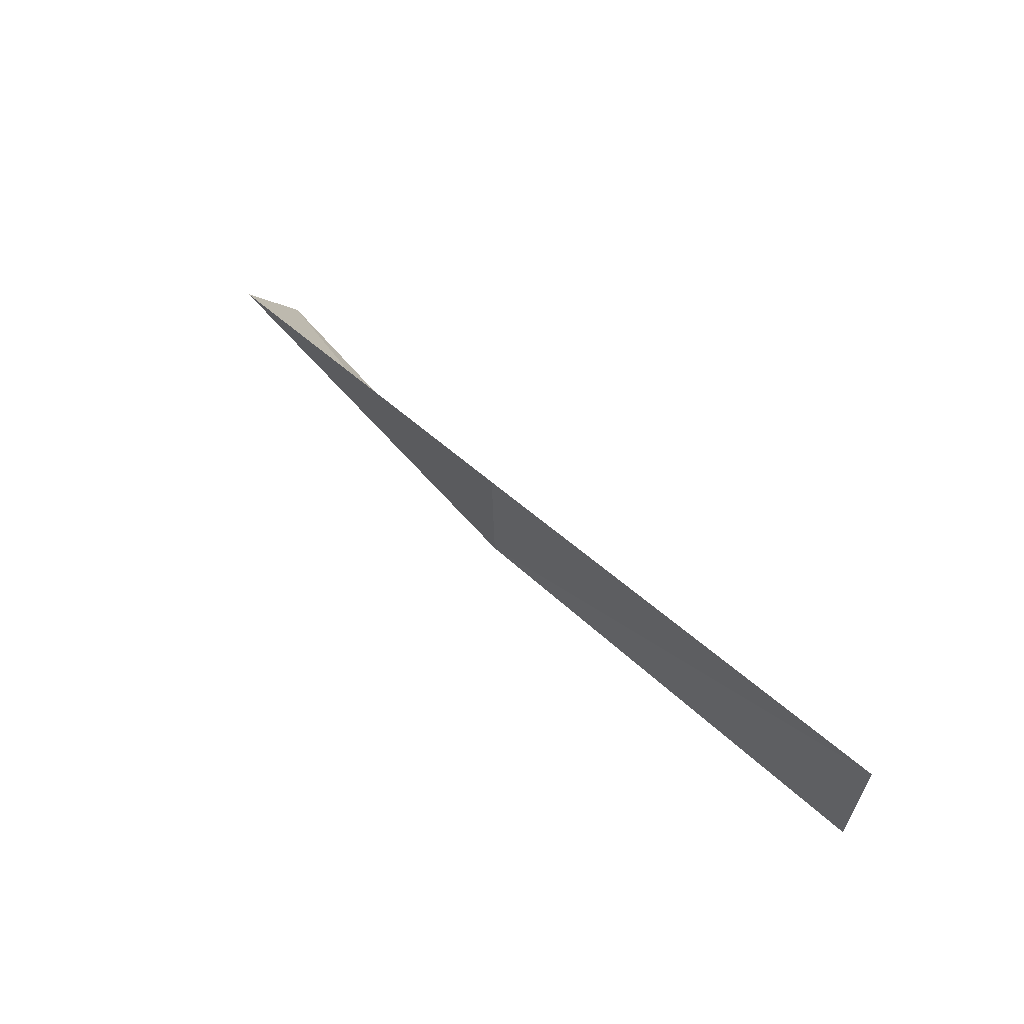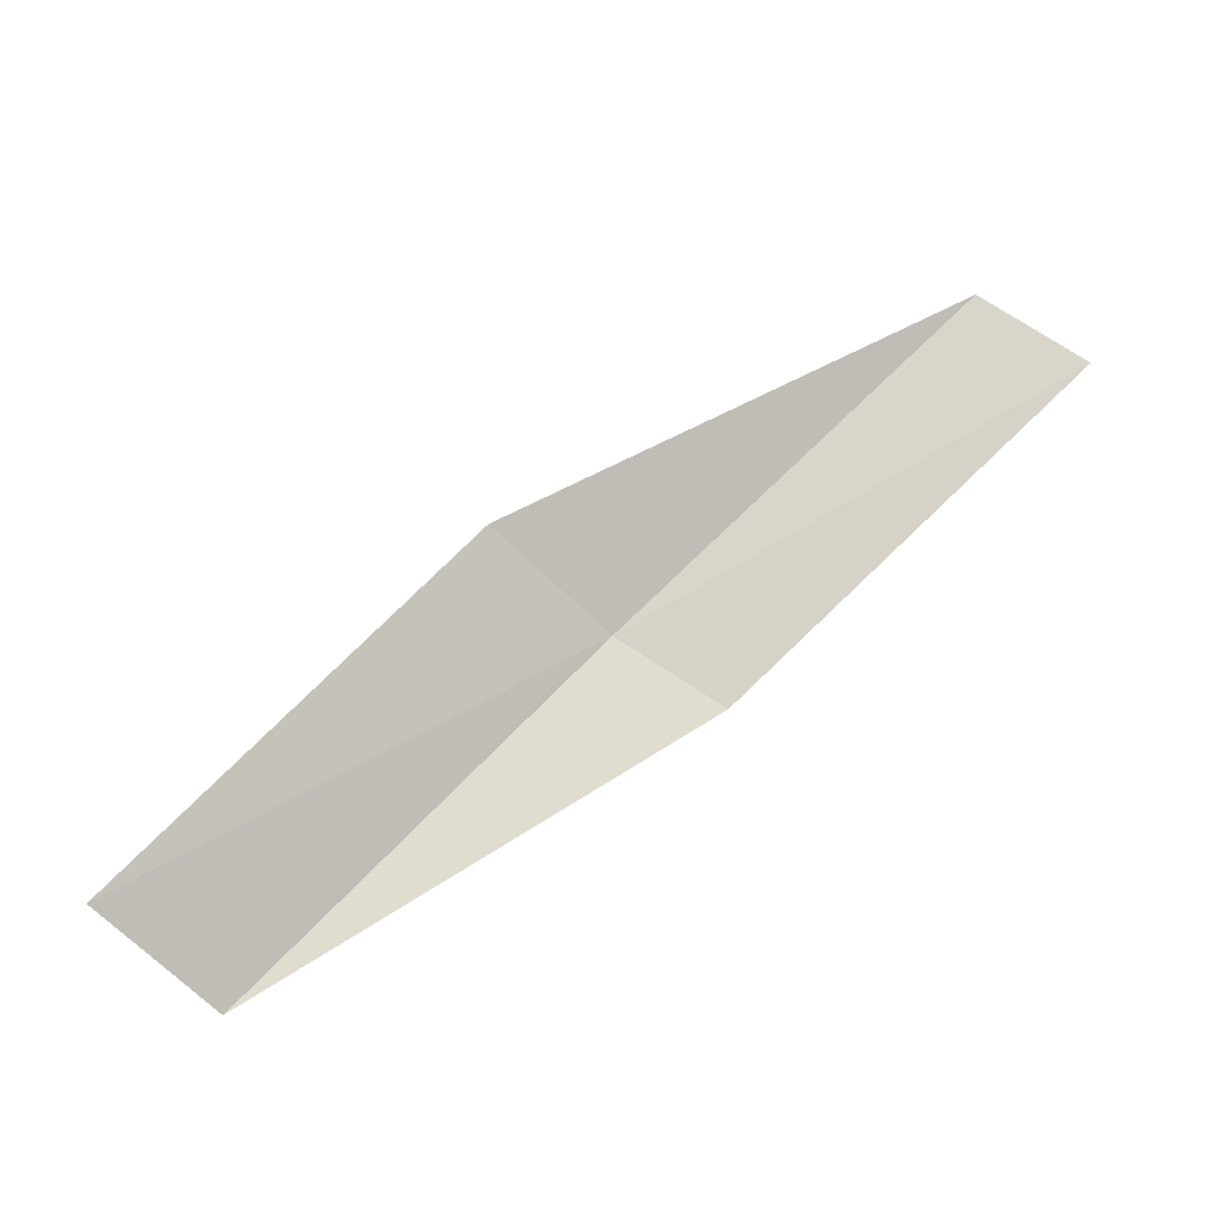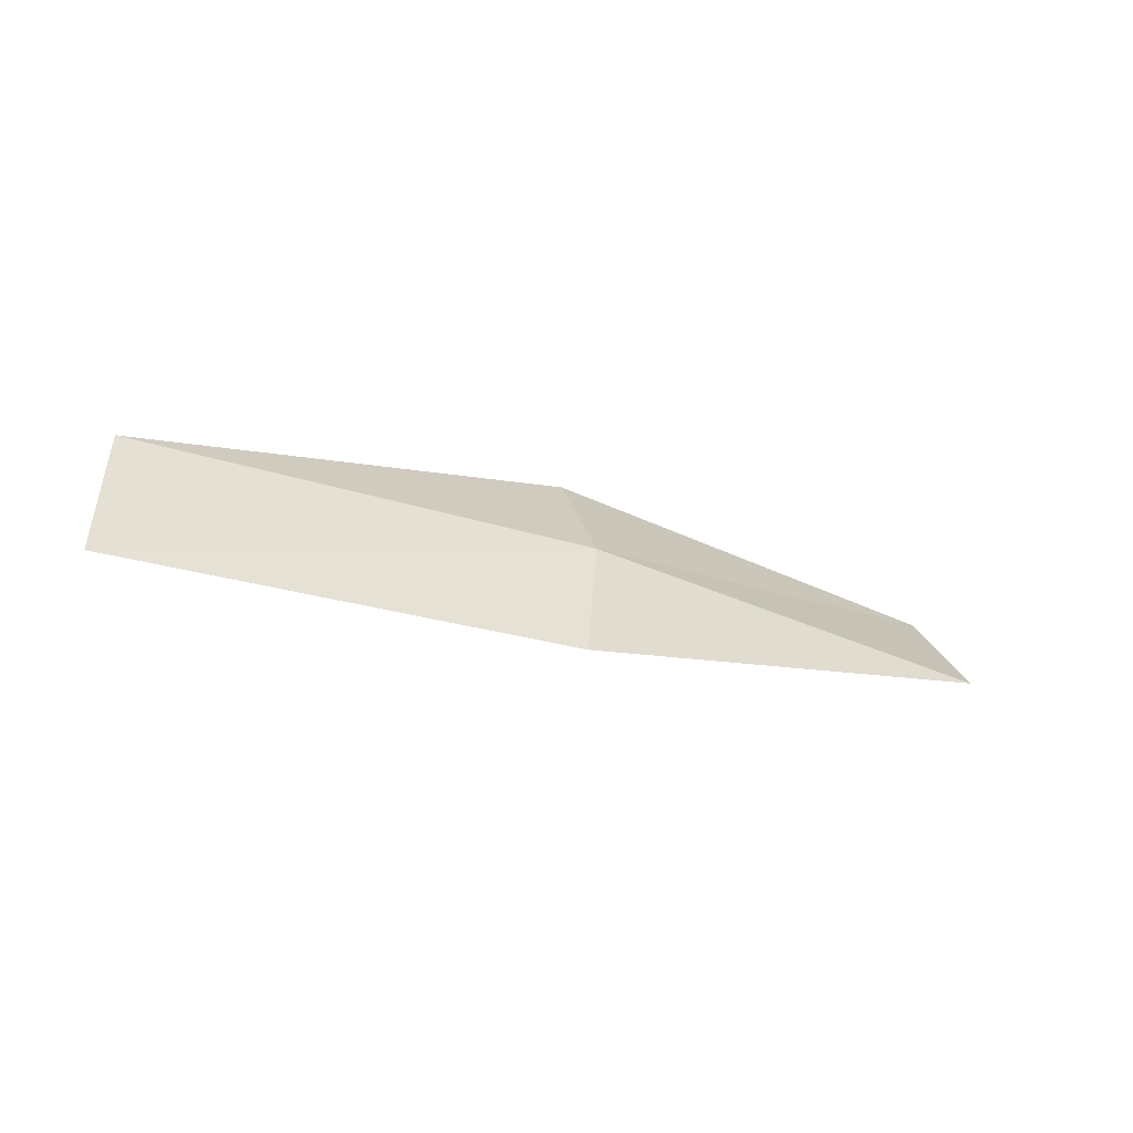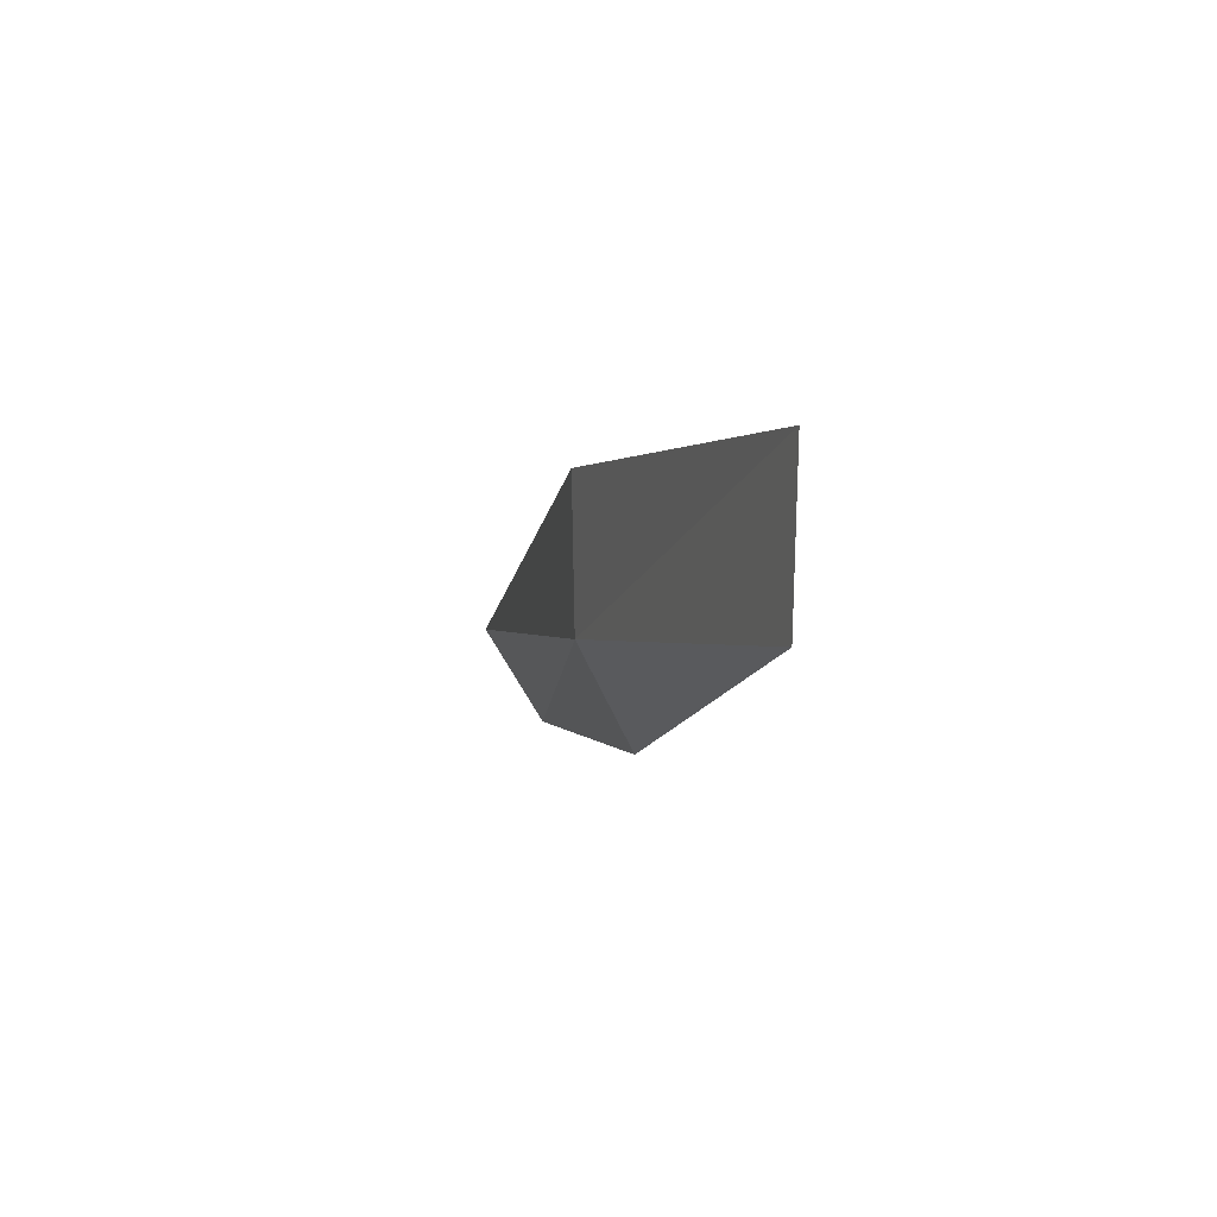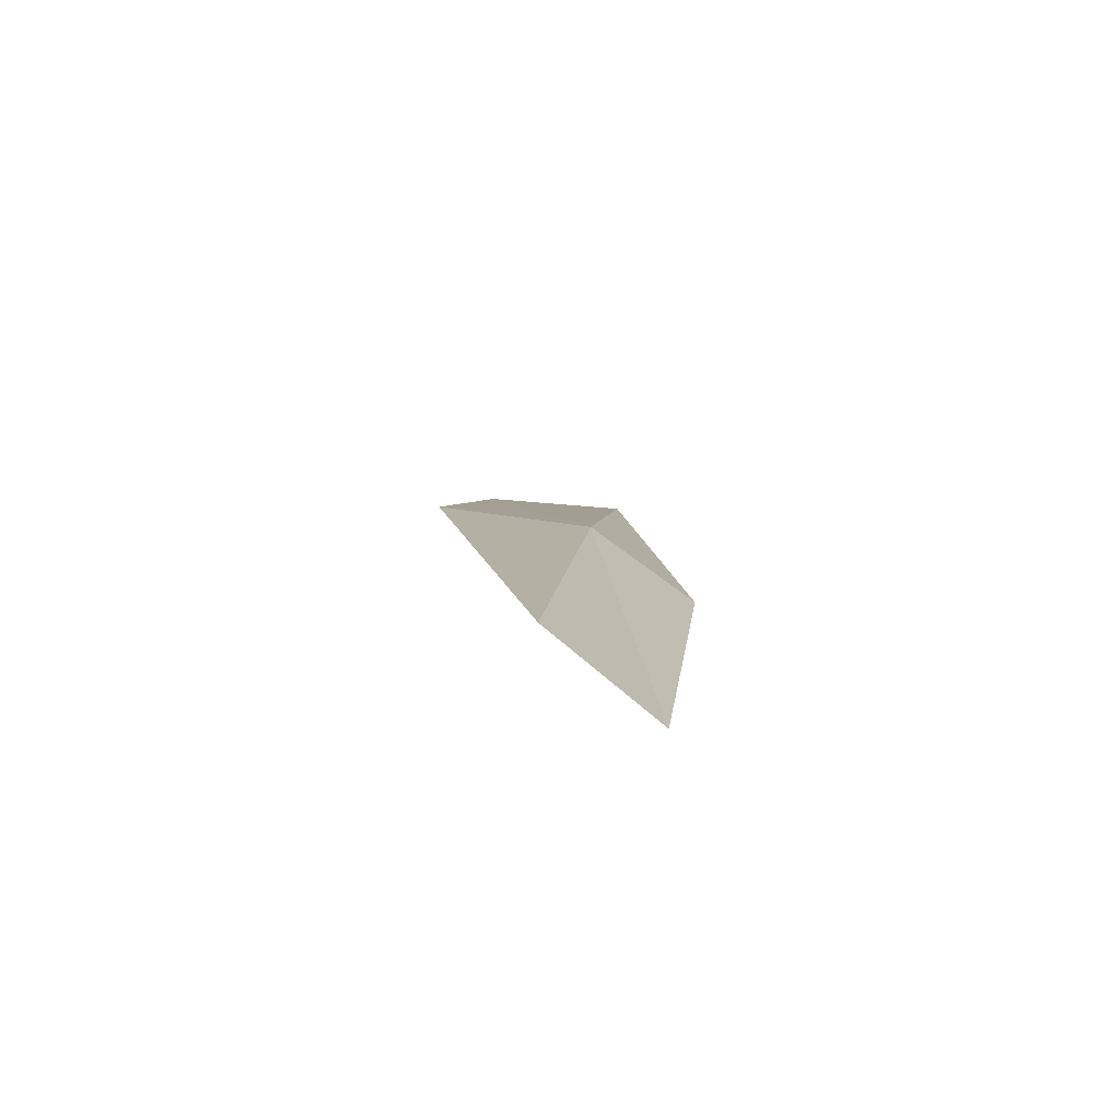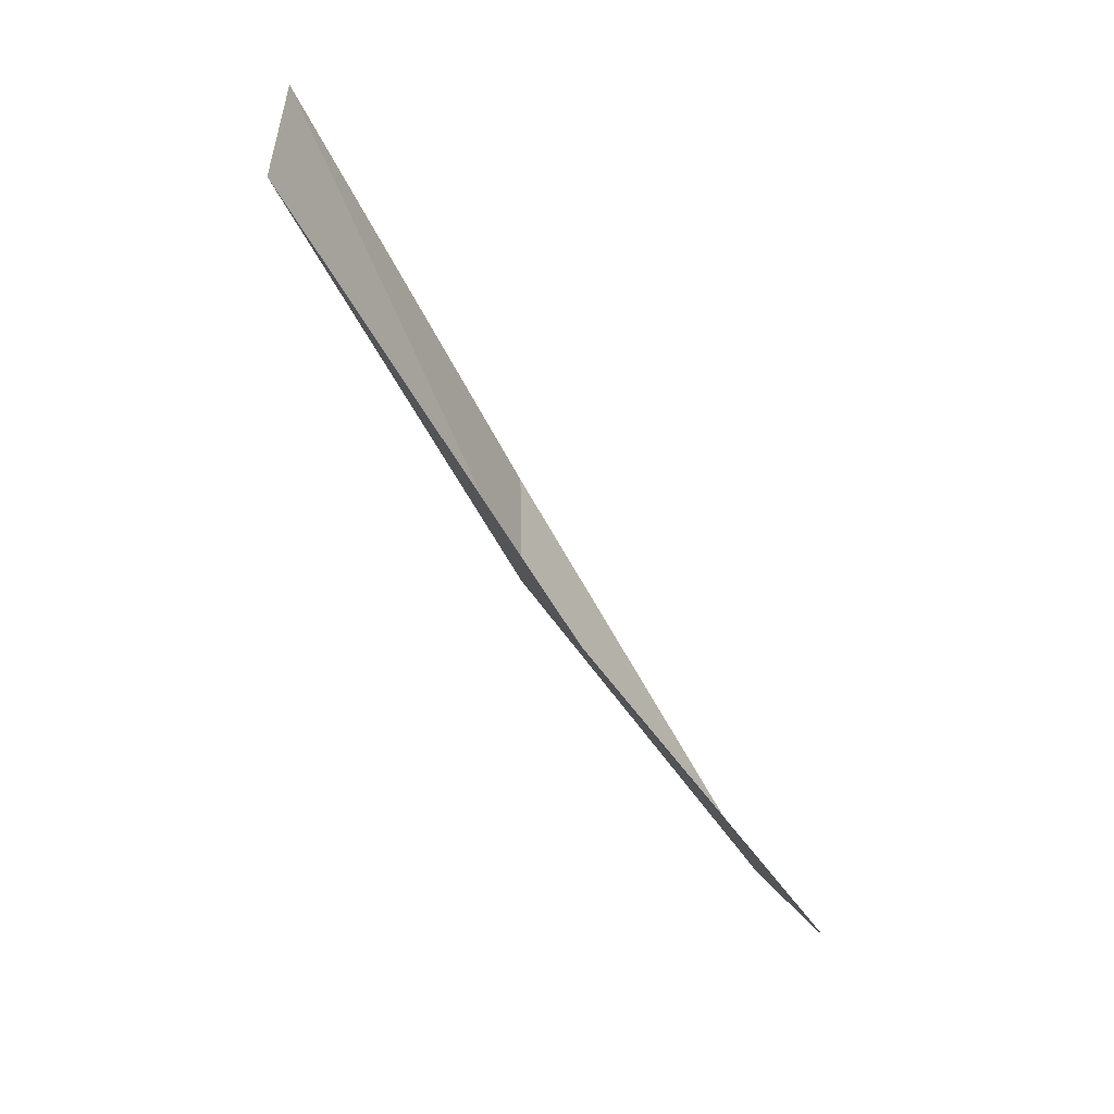
<metadata>
{"format":"obj","ext":"obj","renderer":"f3d","projection":"perspective","resolution":1024,"background":"white","views":[{"elev":62.3,"azim":-107.7,"up":"+Z"},{"elev":-69.4,"azim":45.6,"up":"+Y"},{"elev":24.1,"azim":166.6,"up":"+Y"},{"elev":6.8,"azim":-81.6,"up":"+Z"},{"elev":31.1,"azim":102.6,"up":"+Y"},{"elev":-47.2,"azim":-35.7,"up":"+Z"}]}
</metadata>
<code>
v -12.07 16.71 1.567
v -10.13 17.47 1.345
v -9.98 17.21 0.8671
v -11.91 16.49 1.075
v -12.08 16.72 2.251
v -13.96 15.72 1.81
v -13.94 15.71 2.494
f 1 3 2
f 1 4 3
f 1 2 5
f 1 6 4
f 1 5 7
f 1 7 6

</code>
